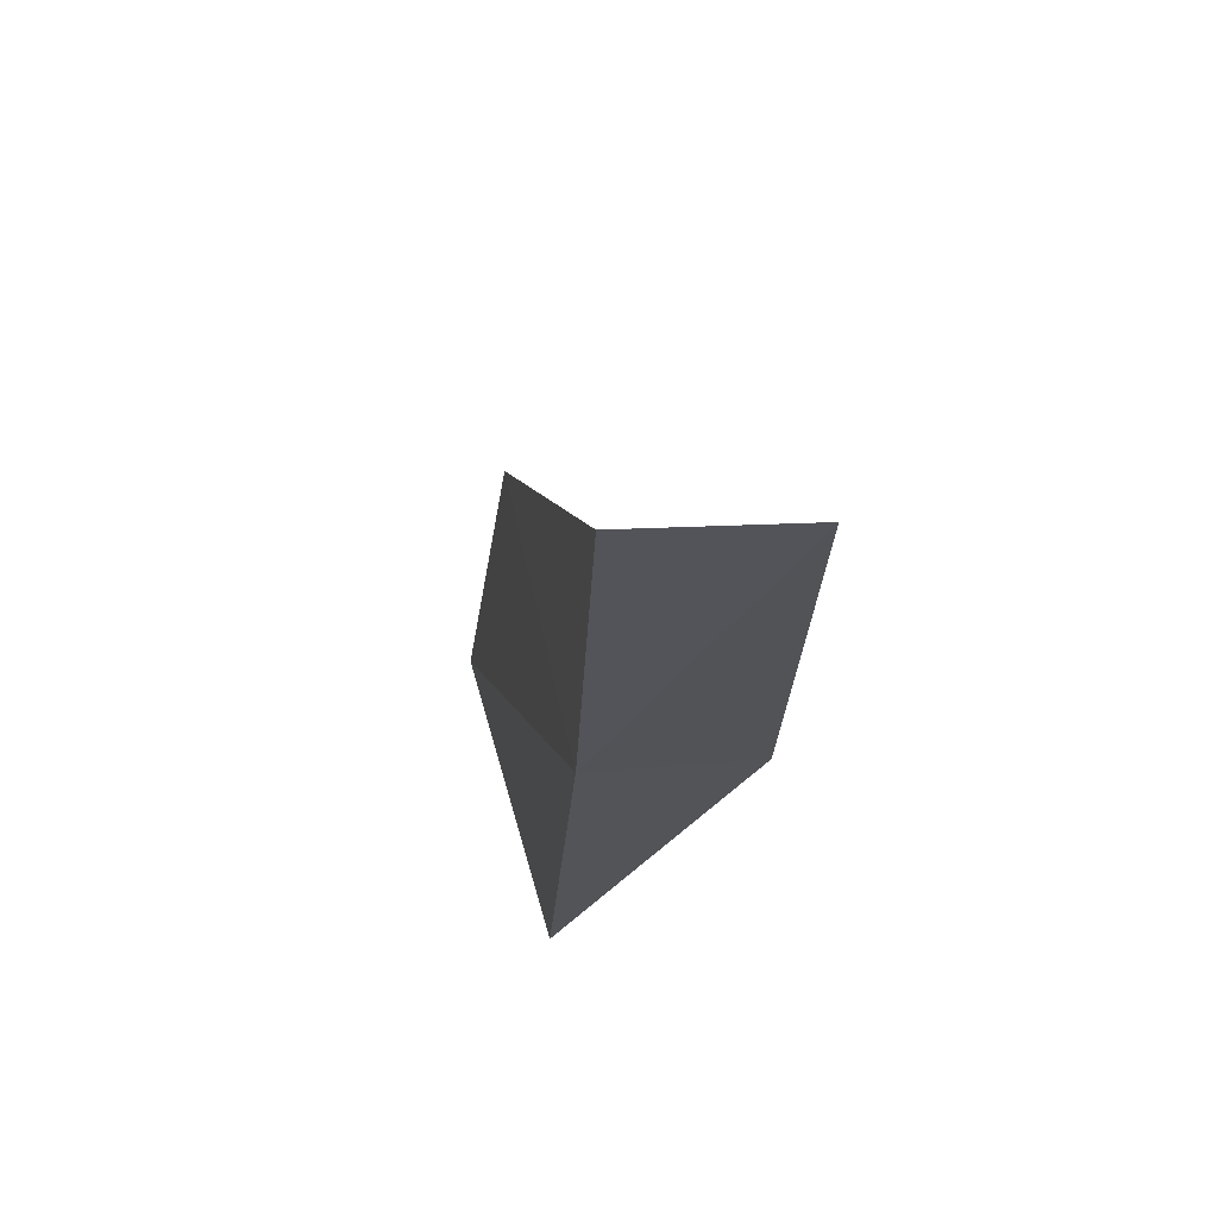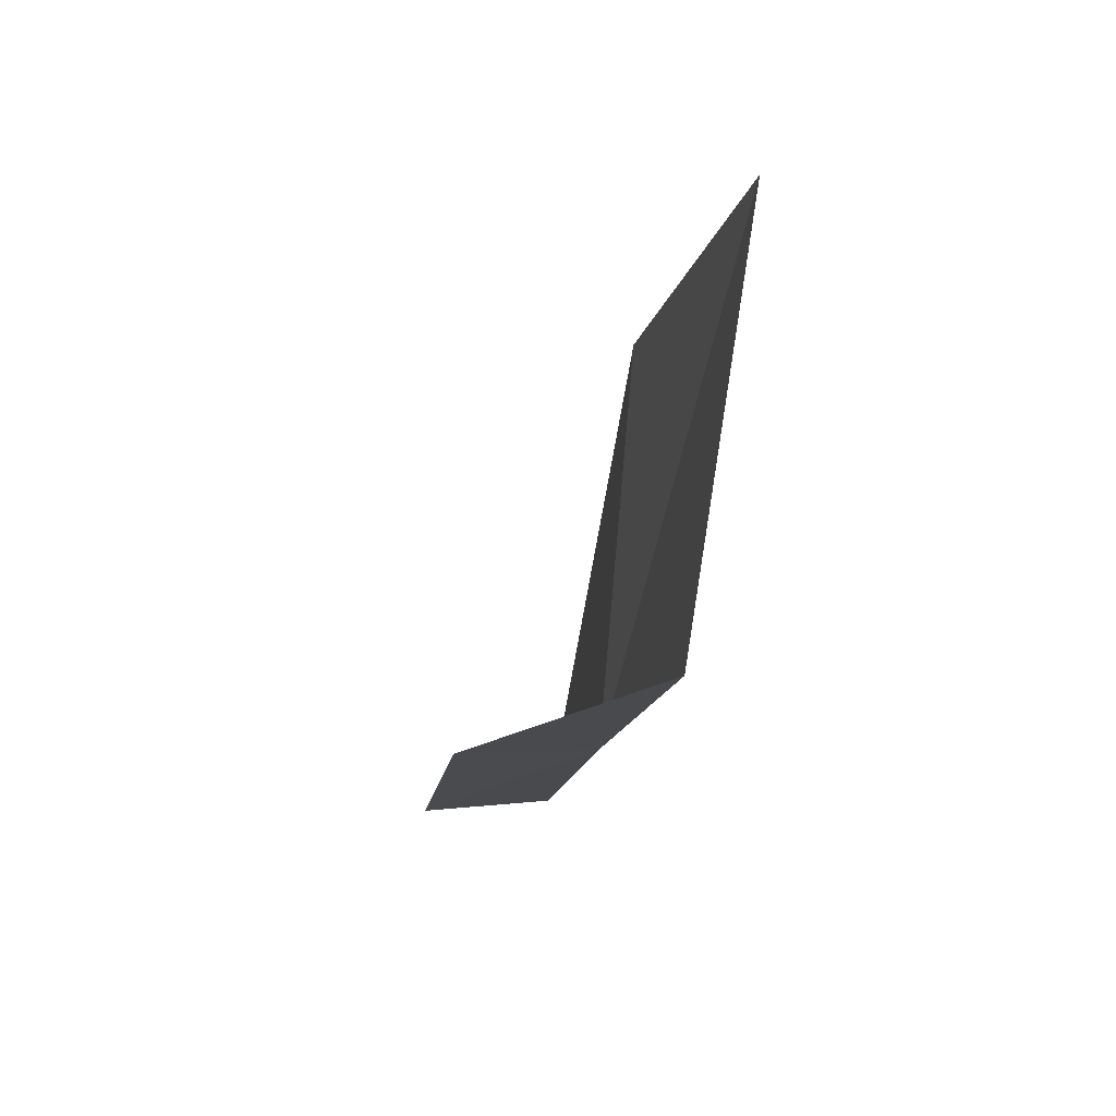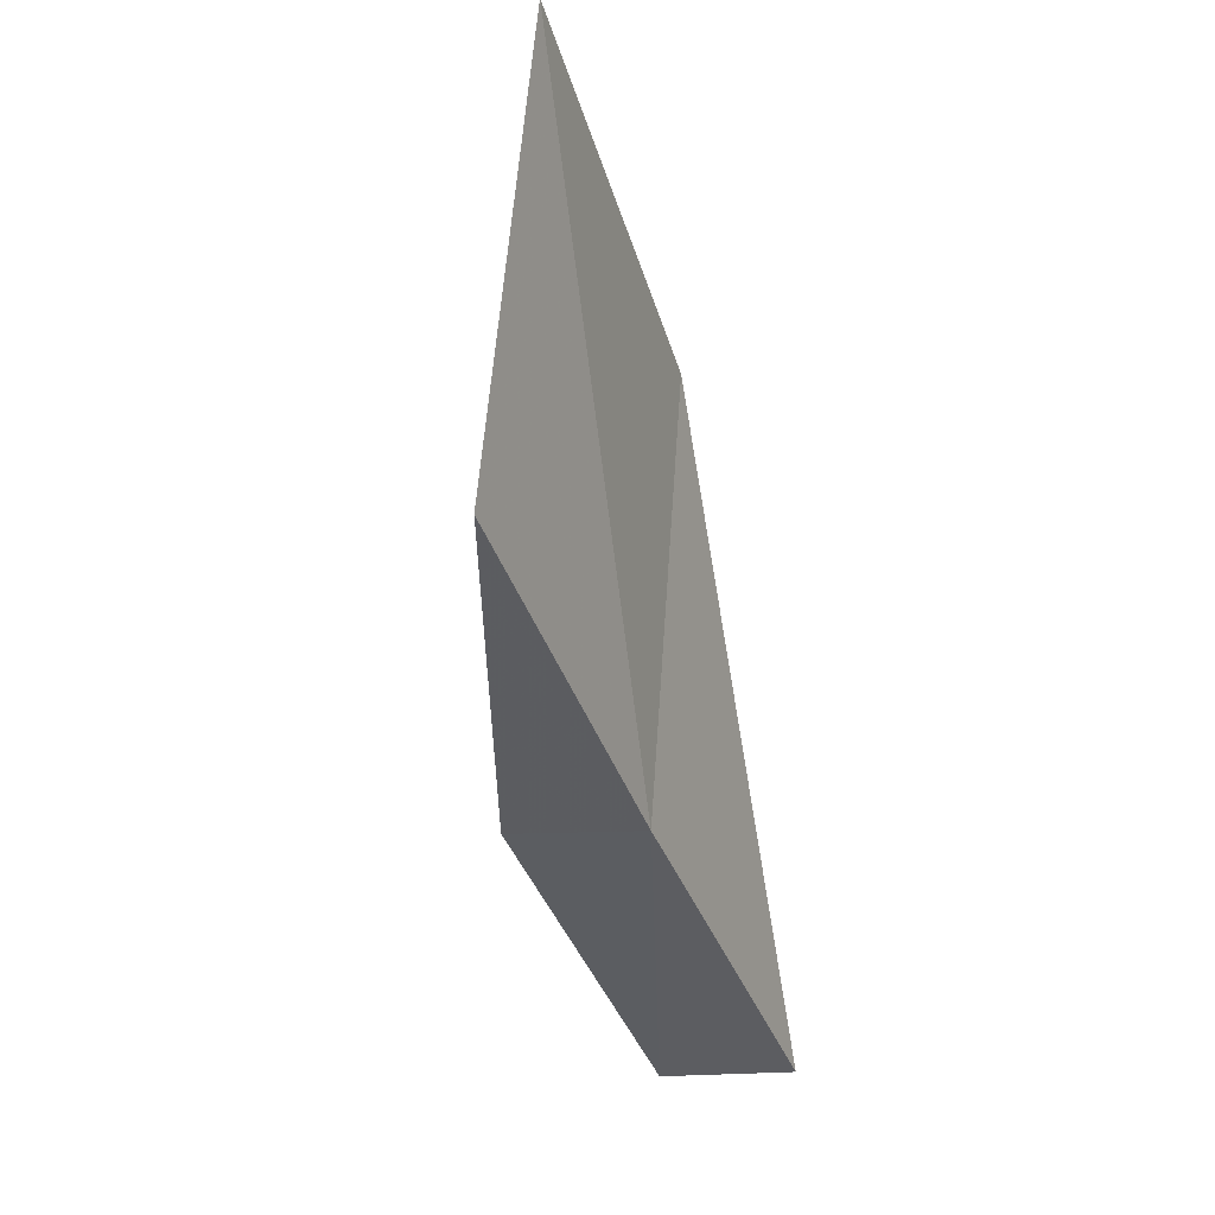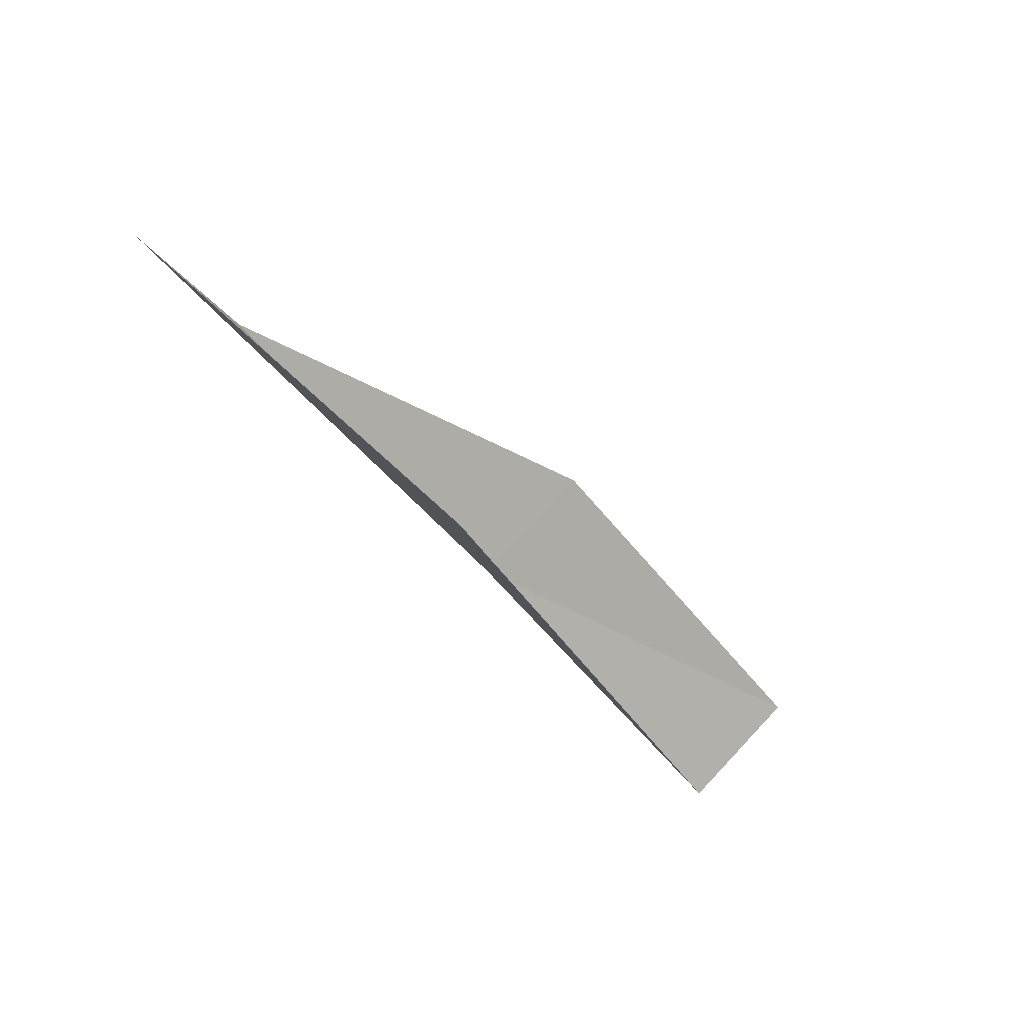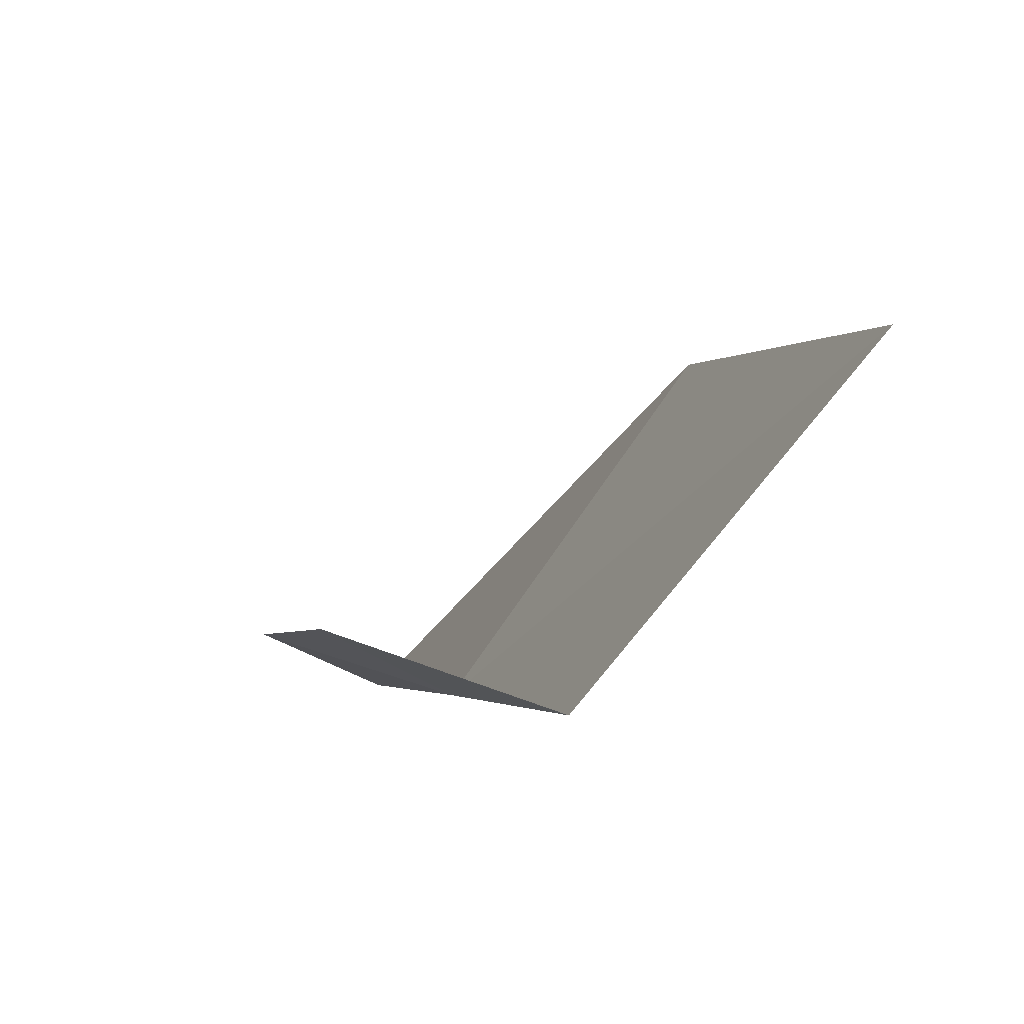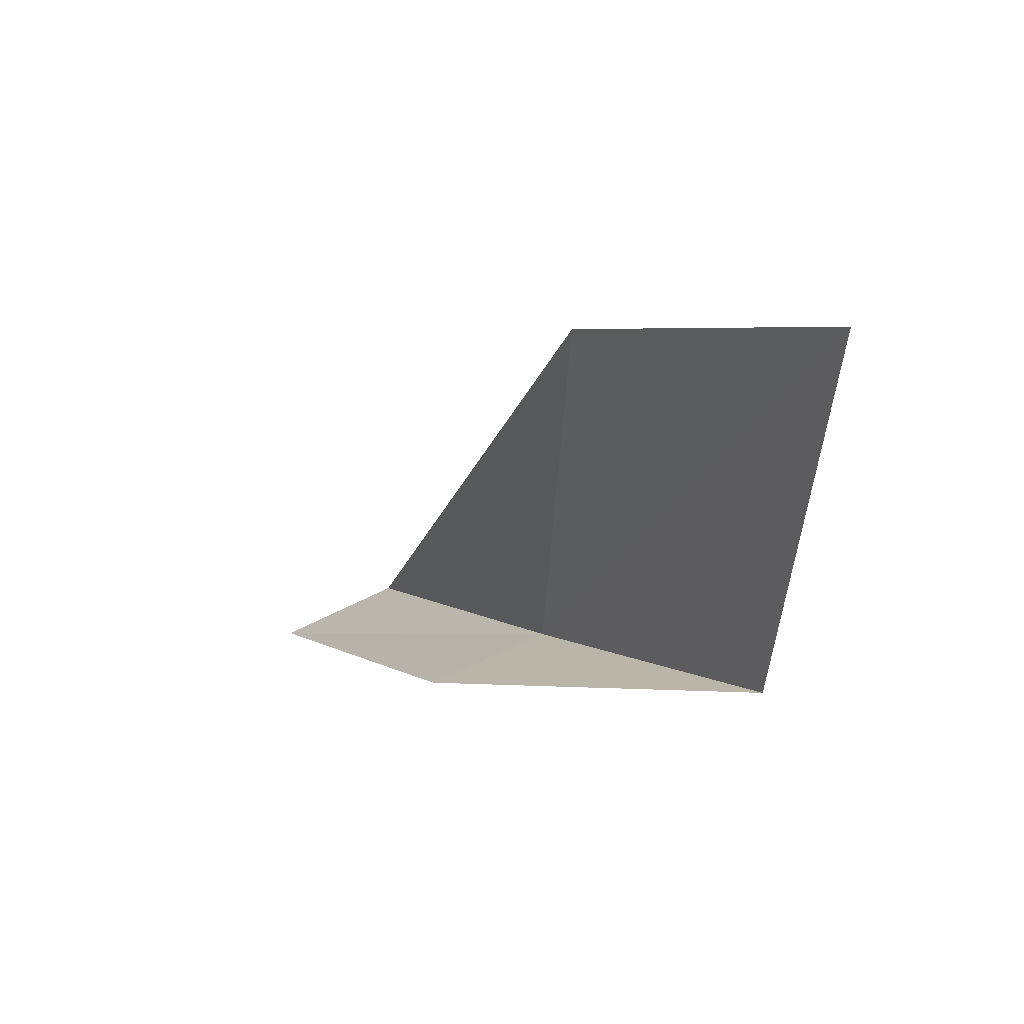
<metadata>
{"format":"obj","ext":"obj","renderer":"f3d","projection":"perspective","resolution":1024,"background":"white","views":[{"elev":36.2,"azim":-4.8,"up":"+Z"},{"elev":16.4,"azim":171.5,"up":"+Y"},{"elev":-11.6,"azim":-155.5,"up":"+Y"},{"elev":79.0,"azim":-46.7,"up":"+Y"},{"elev":-66.4,"azim":151.6,"up":"+Z"},{"elev":40.5,"azim":146.4,"up":"+Y"}]}
</metadata>
<code>
v 21.72 0.5518 12
v 21.37 3.978 10
v 21.66 1.688 10
v 22.54 0.5729 12
v 21.55 2.854 12
v 22.54 -0.6078 14
v 21.72 -0.5859 14
f 1 3 2
f 1 4 3
f 1 2 5
f 1 6 4
f 1 7 6
f 1 5 7

</code>
